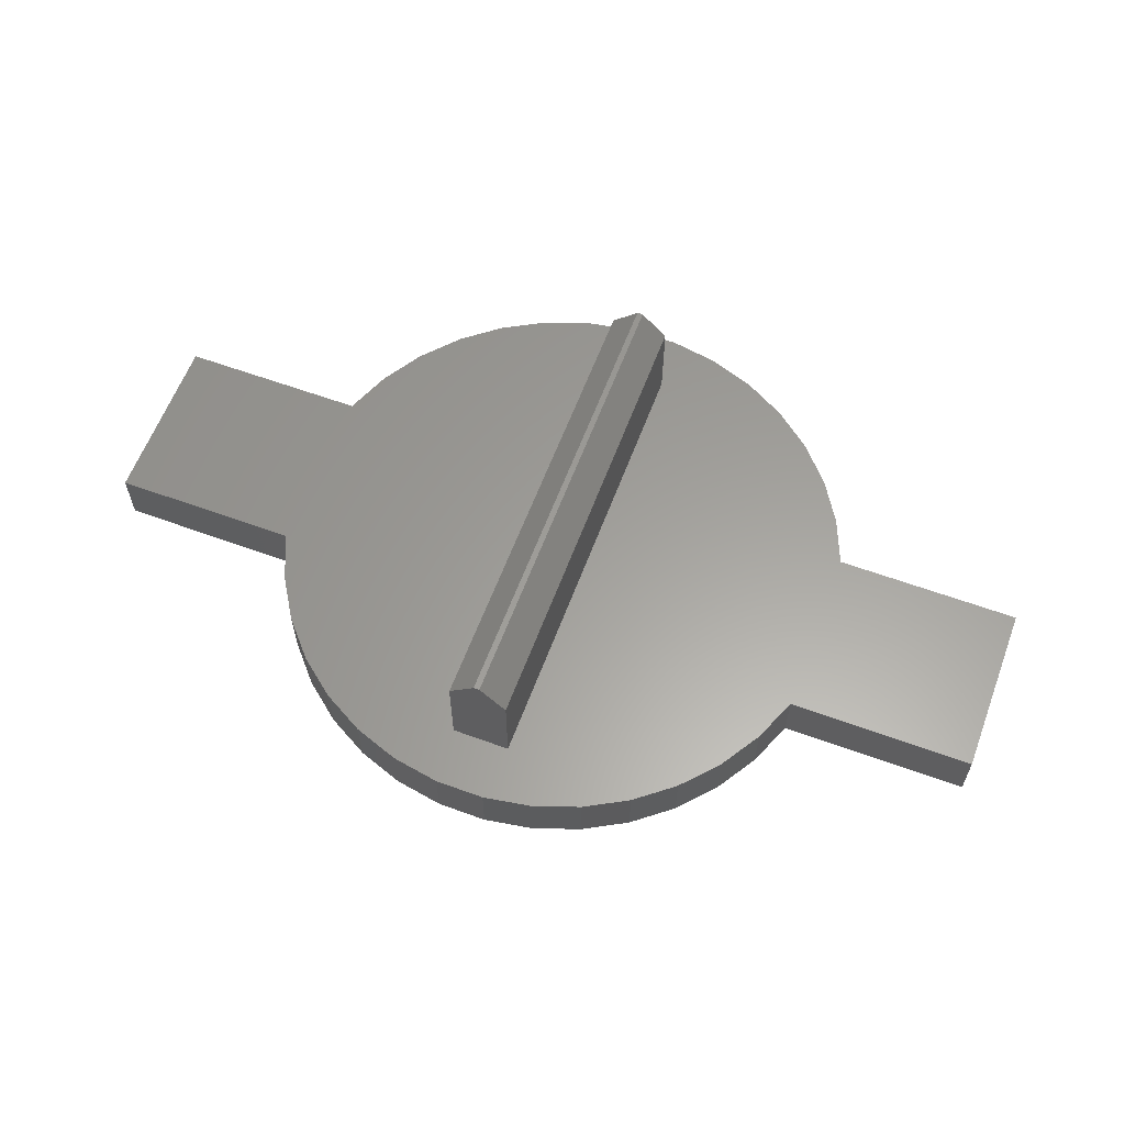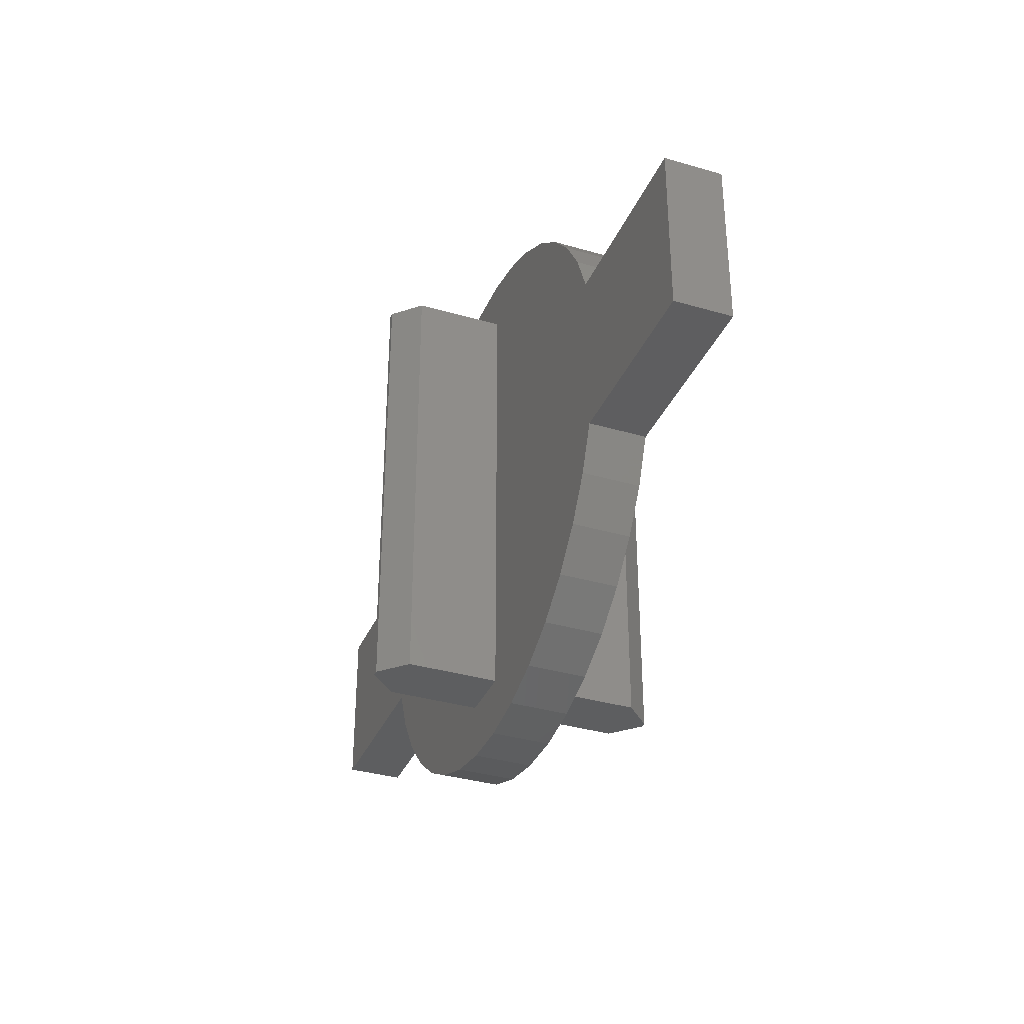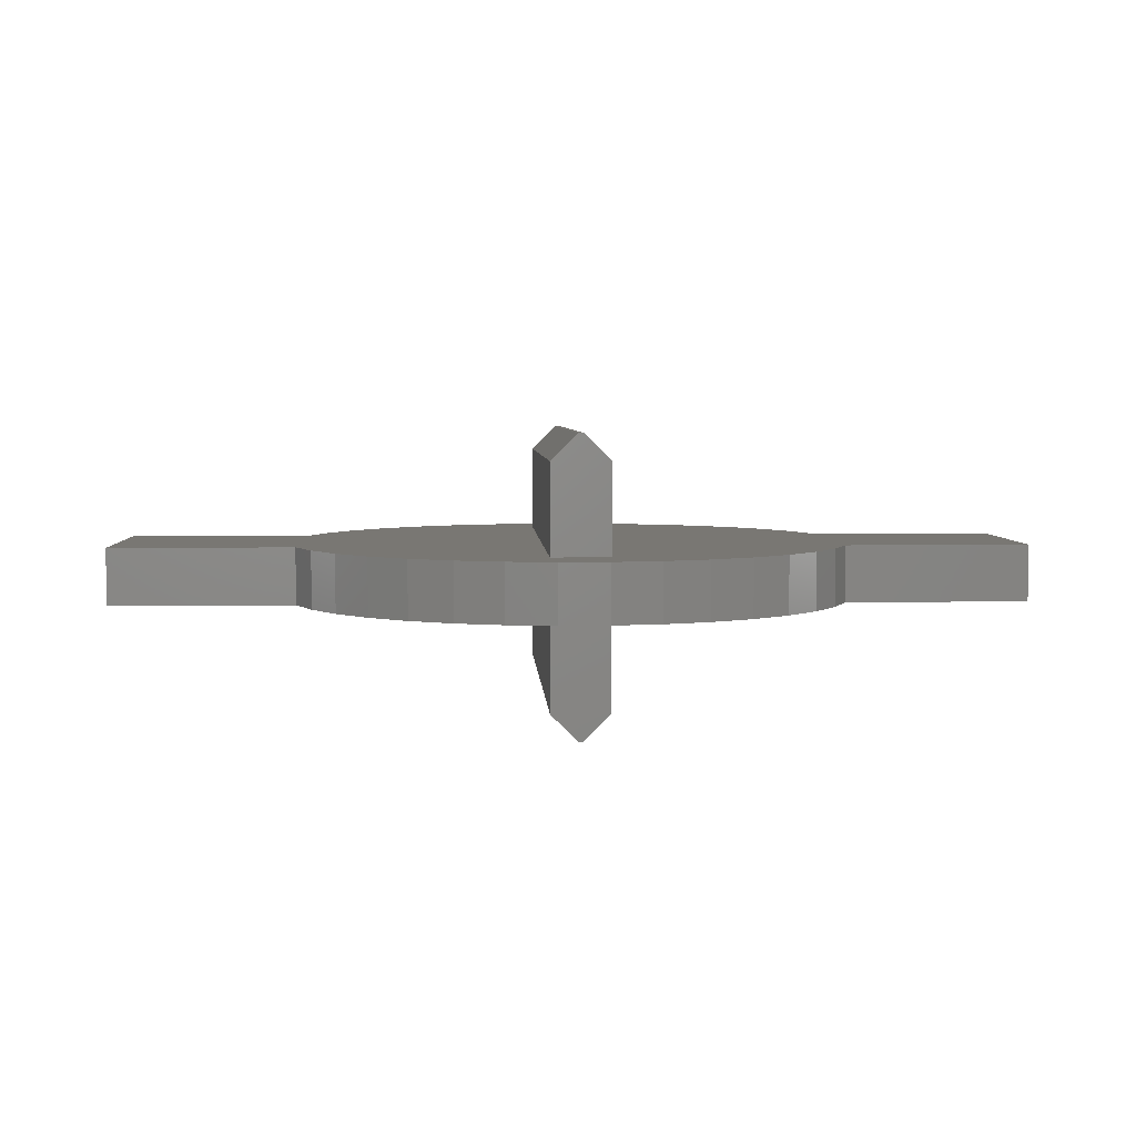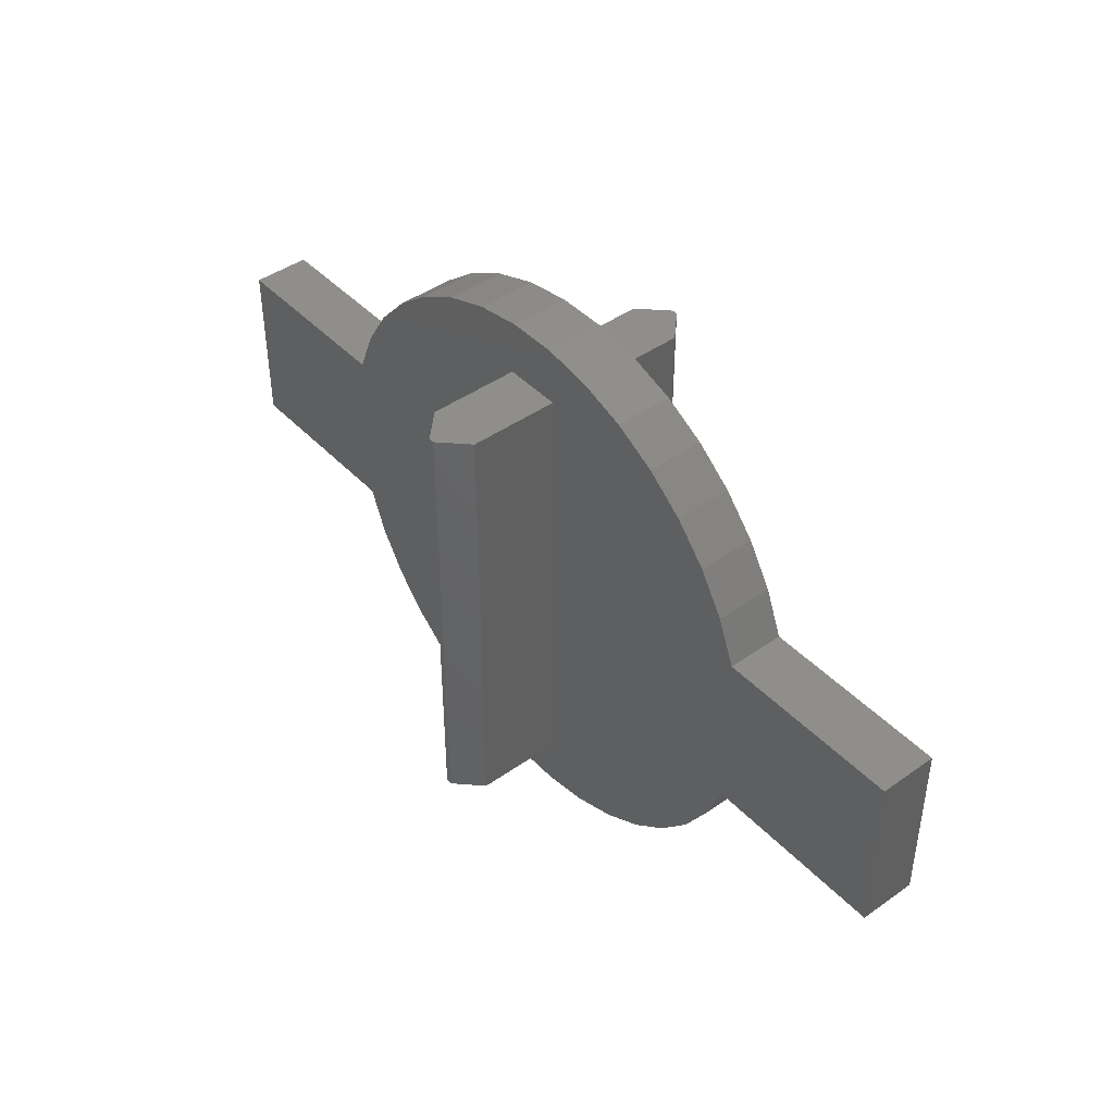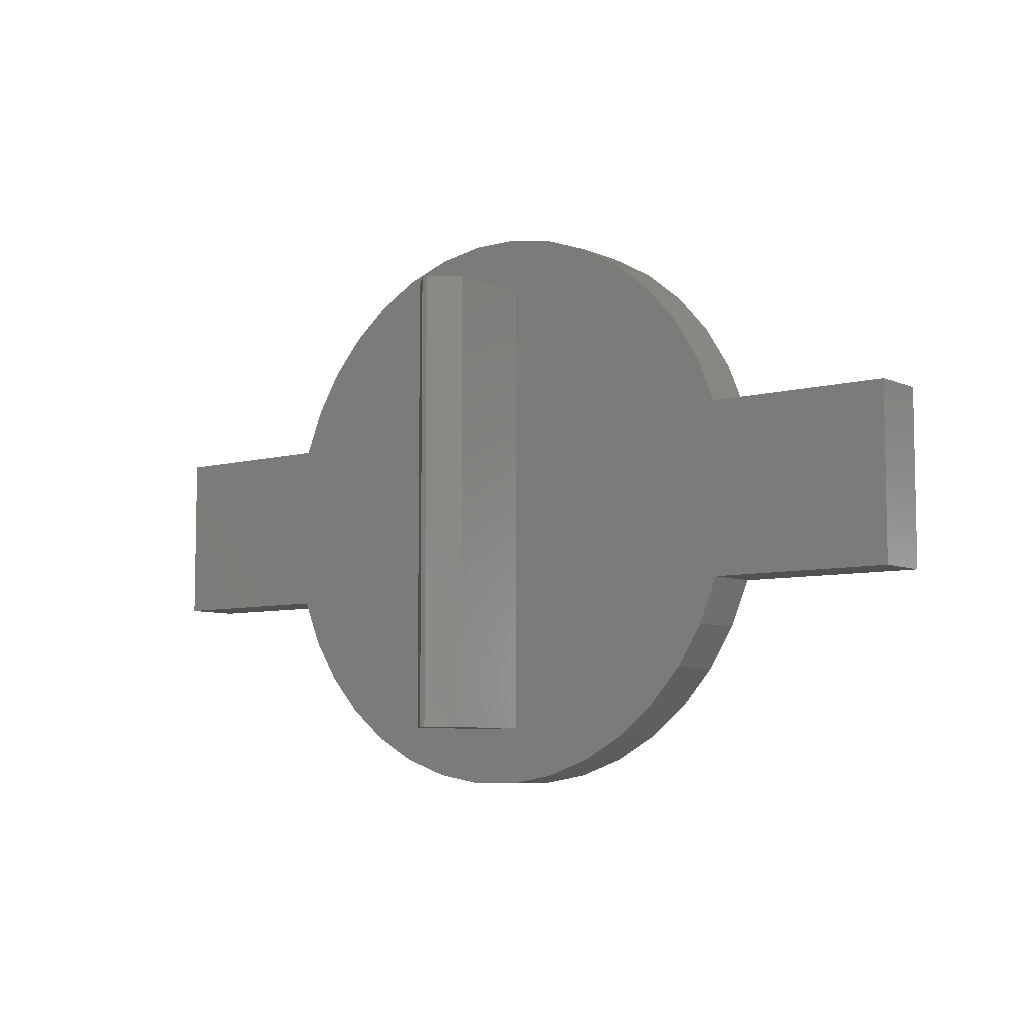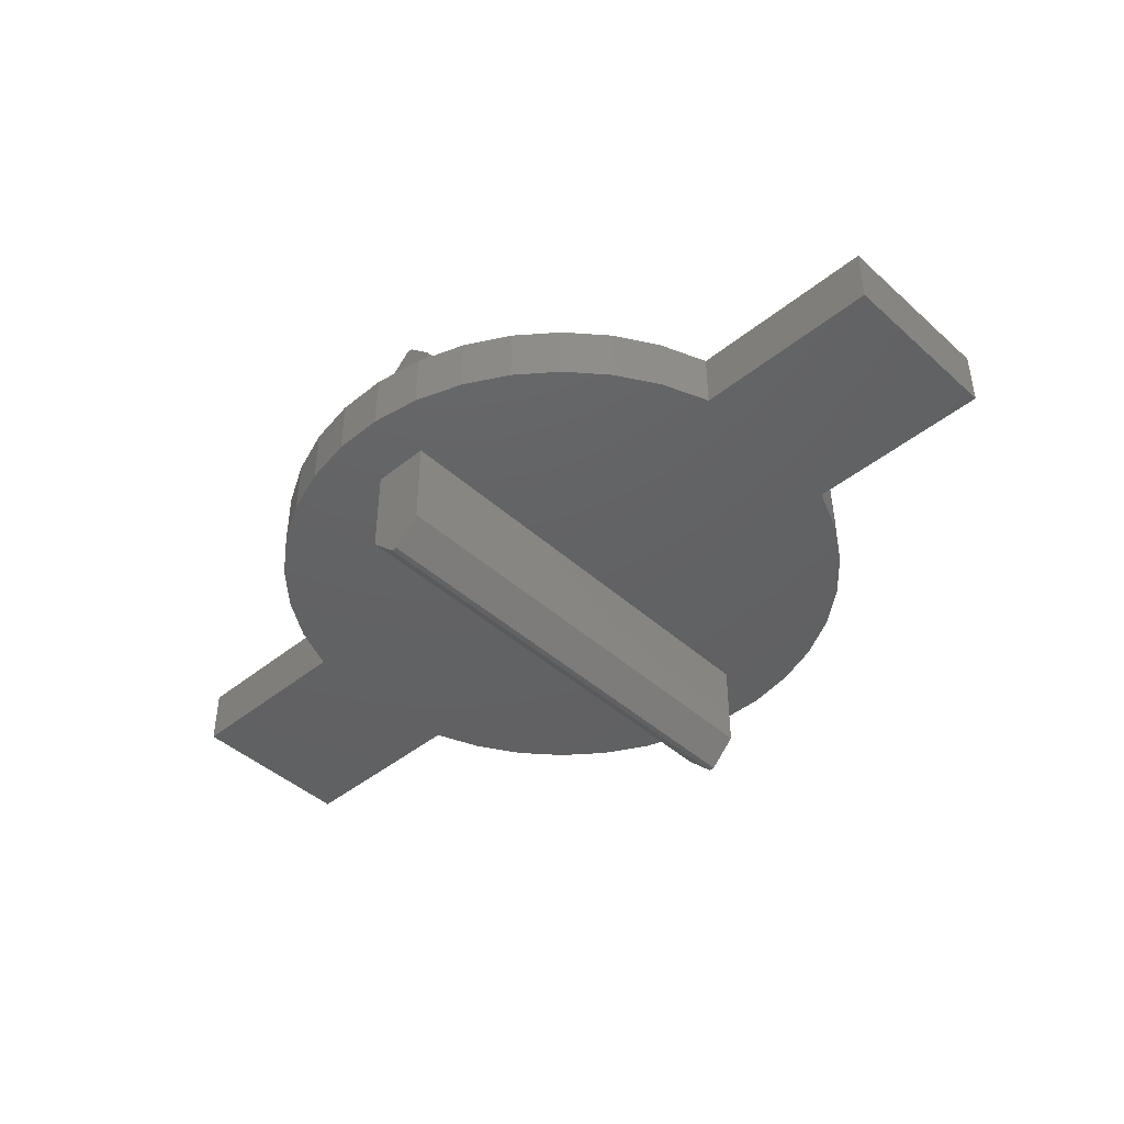
<metadata>
{"format":"stl","ext":"stl","renderer":"f3d","projection":"perspective","resolution":1024,"background":"white","views":[{"elev":60.9,"azim":-159.5,"up":"+Z"},{"elev":-35.2,"azim":-111.2,"up":"+Y"},{"elev":4.7,"azim":-3.0,"up":"+Z"},{"elev":43.8,"azim":50.2,"up":"+Y"},{"elev":-7.0,"azim":-141.5,"up":"+Y"},{"elev":-43.9,"azim":-136.5,"up":"+Z"}]}
</metadata>
<code>
# stl→obj: 96 verts, 188 faces
v -0.9539 -0.3 0.6
v -1.6 -0.3 0.6
v -0.9539 -0.3 0.4
v -1.6 -0.3 0.4
v 0.9539 -0.3 0.4
v 1.6 -0.3 0.4
v 0.9539 -0.3 0.6
v 1.6 -0.3 0.6
v -0.9539 0.3 0.4
v -1.6 0.3 0.4
v -0.9539 0.3 0.6
v -1.6 0.3 0.6
v 0.9539 0.3 0.6
v 1.6 0.3 0.6
v 0.9539 0.3 0.4
v 1.6 0.3 0.4
v 0.89 -0.456 0.6
v 0.1 -0.8 0.6
v 0.8007 -0.5991 0.6
v 0.6887 -0.7251 0.6
v -0.2505 -0.9681 0.6
v -0.08431 -0.9964 0.6
v -0.1 -0.8 0.6
v -0.4096 -0.9123 0.6
v -0.5571 -0.8305 0.6
v -0.8007 0.5991 0.6
v -0.89 0.456 0.6
v -0.1 0.8 0.6
v -0.6887 0.7251 0.6
v -0.5571 0.8305 0.6
v 0.2505 0.9681 0.6
v 0.08431 0.9964 0.6
v 0.1 0.8 0.6
v 0.4096 0.9123 0.6
v 0.5571 0.8305 0.6
v -0.89 -0.456 0.6
v -0.8007 -0.5991 0.6
v -0.6887 -0.7251 0.6
v 0.08431 -0.9964 0.6
v 0.2505 -0.9681 0.6
v 0.4096 -0.9123 0.6
v 0.5571 -0.8305 0.6
v 0.89 0.456 0.6
v 0.8007 0.5991 0.6
v 0.6887 0.7251 0.6
v -0.08431 0.9964 0.6
v -0.2505 0.9681 0.6
v -0.4096 0.9123 0.6
v 0.89 0.456 0.4
v 0.8007 0.5991 0.4
v 0.6887 0.7251 0.4
v 0.5571 0.8305 0.4
v 0.4096 0.9123 0.4
v 0.2505 0.9681 0.4
v 0.08431 0.9964 0.4
v -0.08431 0.9964 0.4
v -0.2505 0.9681 0.4
v -0.4096 0.9123 0.4
v -0.5571 0.8305 0.4
v -0.6887 0.7251 0.4
v -0.8007 0.5991 0.4
v -0.89 0.456 0.4
v -0.01 0.8 1
v -0.1 0.8 0.91
v -0.01 -0.8 1
v -0.1 -0.8 0.91
v 0.01 -0.8 1
v 0.01 0.8 1
v 0.1 -0.8 0.91
v 0.1 0.8 0.91
v 0.89 -0.456 0.4
v 0.1 -0.8 0.4
v 0.8007 -0.5991 0.4
v 0.6887 -0.7251 0.4
v 0.5571 -0.8305 0.4
v 0.4096 -0.9123 0.4
v 0.2505 -0.9681 0.4
v 0.08431 -0.9964 0.4
v -0.08431 -0.9964 0.4
v -0.1 -0.8 0.4
v -0.2505 -0.9681 0.4
v -0.4096 -0.9123 0.4
v -0.5571 -0.8305 0.4
v -0.6887 -0.7251 0.4
v -0.8007 -0.5991 0.4
v -0.89 -0.456 0.4
v -0.1 0.8 0.4
v 0.1 0.8 0.4
v -0.01 -0.8 0
v -0.1 -0.8 0.09
v -0.01 0.8 0
v -0.1 0.8 0.09
v 0.01 -0.8 0
v 0.01 0.8 0
v 0.1 0.8 0.09
v 0.1 -0.8 0.09
f 1 2 3
f 3 2 4
f 5 6 7
f 7 6 8
f 9 10 11
f 11 10 12
f 2 12 4
f 4 12 10
f 13 14 15
f 15 14 16
f 14 8 16
f 16 8 6
f 17 7 18
f 19 18 20
f 19 17 18
f 21 22 23
f 24 23 25
f 24 21 23
f 26 27 28
f 29 28 30
f 29 26 28
f 31 32 33
f 34 33 35
f 34 31 33
f 36 23 1
f 36 37 23
f 23 37 38
f 25 23 38
f 22 39 23
f 23 39 18
f 18 39 40
f 41 18 40
f 41 42 18
f 18 42 20
f 18 7 13
f 33 13 43
f 44 33 43
f 44 45 33
f 33 45 35
f 14 13 8
f 8 13 7
f 32 46 33
f 33 46 28
f 28 46 47
f 48 28 47
f 48 30 28
f 27 11 28
f 28 11 23
f 23 11 1
f 1 11 12
f 2 1 12
f 18 13 33
f 13 15 43
f 43 15 49
f 44 49 50
f 45 50 51
f 35 51 52
f 34 52 53
f 31 53 54
f 32 54 55
f 46 55 56
f 47 56 57
f 48 57 58
f 30 58 59
f 29 59 60
f 26 60 61
f 27 61 62
f 11 62 9
f 11 27 62
f 27 26 61
f 26 29 60
f 29 30 59
f 30 48 58
f 48 47 57
f 47 46 56
f 46 32 55
f 32 31 54
f 31 34 53
f 34 35 52
f 35 45 51
f 45 44 50
f 44 43 49
f 63 64 65
f 65 64 66
f 65 67 63
f 63 67 68
f 67 65 18
f 69 67 18
f 23 18 66
f 66 18 65
f 67 69 68
f 68 69 70
f 64 63 28
f 28 63 68
f 70 28 68
f 70 33 28
f 70 69 33
f 33 69 18
f 66 64 23
f 23 64 28
f 71 72 5
f 71 73 72
f 72 73 74
f 75 72 74
f 75 76 72
f 72 76 77
f 78 72 77
f 78 79 72
f 72 79 80
f 80 79 81
f 82 80 81
f 82 83 80
f 80 83 84
f 85 80 84
f 85 86 80
f 80 86 3
f 9 3 4
f 10 9 4
f 62 87 9
f 62 61 87
f 87 61 60
f 59 87 60
f 59 58 87
f 87 58 57
f 56 87 57
f 56 55 87
f 87 55 88
f 88 55 54
f 53 88 54
f 53 52 88
f 88 52 51
f 50 88 51
f 50 49 88
f 88 49 15
f 72 15 5
f 72 88 15
f 15 16 5
f 5 16 6
f 87 80 9
f 9 80 3
f 5 7 71
f 71 7 17
f 73 17 19
f 74 19 20
f 75 20 42
f 76 42 41
f 77 41 40
f 78 40 39
f 79 39 22
f 81 22 21
f 82 21 24
f 83 24 25
f 84 25 38
f 85 38 37
f 86 37 36
f 3 36 1
f 3 86 36
f 86 85 37
f 85 84 38
f 84 83 25
f 83 82 24
f 82 81 21
f 81 79 22
f 79 78 39
f 78 77 40
f 77 76 41
f 76 75 42
f 75 74 20
f 74 73 19
f 73 71 17
f 89 90 91
f 91 90 92
f 89 91 93
f 93 91 94
f 92 87 91
f 91 87 94
f 94 87 95
f 95 87 88
f 96 93 95
f 95 93 94
f 95 88 96
f 96 88 72
f 90 89 80
f 80 89 93
f 96 80 93
f 96 72 80
f 90 80 92
f 92 80 87

</code>
